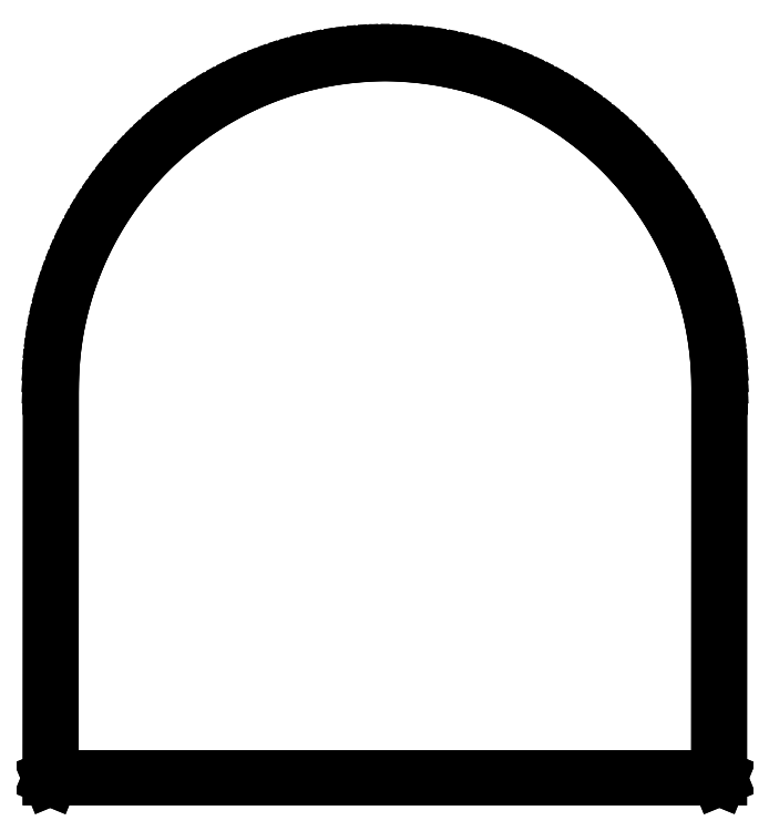
<metadata>
{"format":"dxf","ext":"dxf","renderer":"ezdxf+matplotlib","layout":"modelspace","background":"white","min_lineweight":24,"dpi":150}
</metadata>
<code>
0
SECTION
2
ENTITIES
0
LINE
8
BLACK
10
6.338
20
-1.901
11
6.388
21
-1.904
0
LINE
8
BLACK
10
6.388
20
-1.904
11
6.437
21
-1.908
0
LINE
8
BLACK
10
6.437
20
-1.908
11
6.487
21
-1.913
0
LINE
8
BLACK
10
6.487
20
-1.913
11
6.536
21
-1.92
0
LINE
8
BLACK
10
6.536
20
-1.92
11
6.584
21
-1.929
0
LINE
8
BLACK
10
6.584
20
-1.929
11
6.633
21
-1.939
0
LINE
8
BLACK
10
6.633
20
-1.939
11
6.681
21
-1.95
0
LINE
8
BLACK
10
6.681
20
-1.95
11
6.729
21
-1.963
0
LINE
8
BLACK
10
6.729
20
-1.963
11
6.776
21
-1.978
0
LINE
8
BLACK
10
6.776
20
-1.978
11
6.823
21
-1.994
0
LINE
8
BLACK
10
6.823
20
-1.994
11
6.869
21
-2.011
0
LINE
8
BLACK
10
6.869
20
-2.011
11
6.915
21
-2.03
0
LINE
8
BLACK
10
6.915
20
-2.03
11
6.96
21
-2.051
0
LINE
8
BLACK
10
6.96
20
-2.051
11
7.005
21
-2.073
0
LINE
8
BLACK
10
7.005
20
-2.073
11
7.049
21
-2.096
0
LINE
8
BLACK
10
7.049
20
-2.096
11
7.092
21
-2.12
0
LINE
8
BLACK
10
7.092
20
-2.12
11
7.134
21
-2.146
0
LINE
8
BLACK
10
7.134
20
-2.146
11
7.175
21
-2.173
0
LINE
8
BLACK
10
7.175
20
-2.173
11
7.216
21
-2.202
0
LINE
8
BLACK
10
7.216
20
-2.202
11
7.255
21
-2.232
0
LINE
8
BLACK
10
7.255
20
-2.232
11
7.294
21
-2.263
0
LINE
8
BLACK
10
7.294
20
-2.263
11
7.332
21
-2.295
0
LINE
8
BLACK
10
7.332
20
-2.295
11
7.368
21
-2.328
0
LINE
8
BLACK
10
7.368
20
-2.328
11
7.404
21
-2.362
0
LINE
8
BLACK
10
7.404
20
-2.362
11
7.438
21
-2.398
0
LINE
8
BLACK
10
7.438
20
-2.398
11
7.472
21
-2.435
0
LINE
8
BLACK
10
7.472
20
-2.435
11
7.504
21
-2.472
0
LINE
8
BLACK
10
7.504
20
-2.472
11
7.535
21
-2.511
0
LINE
8
BLACK
10
7.535
20
-2.511
11
7.565
21
-2.551
0
LINE
8
BLACK
10
7.565
20
-2.551
11
7.593
21
-2.591
0
LINE
8
BLACK
10
7.593
20
-2.591
11
7.62
21
-2.633
0
LINE
8
BLACK
10
7.62
20
-2.633
11
7.646
21
-2.675
0
LINE
8
BLACK
10
7.646
20
-2.675
11
7.671
21
-2.718
0
LINE
8
BLACK
10
7.671
20
-2.718
11
7.694
21
-2.762
0
LINE
8
BLACK
10
7.694
20
-2.762
11
7.716
21
-2.806
0
LINE
8
BLACK
10
7.716
20
-2.806
11
7.736
21
-2.851
0
LINE
8
BLACK
10
7.736
20
-2.851
11
7.755
21
-2.897
0
LINE
8
BLACK
10
7.755
20
-2.897
11
7.772
21
-2.943
0
LINE
8
BLACK
10
7.772
20
-2.943
11
7.789
21
-2.99
0
LINE
8
BLACK
10
7.789
20
-2.99
11
7.803
21
-3.038
0
LINE
8
BLACK
10
7.803
20
-3.038
11
7.816
21
-3.085
0
LINE
8
BLACK
10
7.816
20
-3.085
11
7.828
21
-3.133
0
LINE
8
BLACK
10
7.828
20
-3.133
11
7.838
21
-3.182
0
LINE
8
BLACK
10
7.838
20
-3.182
11
7.846
21
-3.231
0
LINE
8
BLACK
10
7.846
20
-3.231
11
7.853
21
-3.28
0
LINE
8
BLACK
10
7.853
20
-3.28
11
7.859
21
-3.329
0
LINE
8
BLACK
10
7.859
20
-3.329
11
7.863
21
-3.378
0
LINE
8
BLACK
10
7.863
20
-3.378
11
7.865
21
-3.428
0
LINE
8
BLACK
10
7.865
20
-3.428
11
7.866
21
-3.477
0
LINE
8
BLACK
10
7.866
20
-3.477
11
7.866
21
-3.477
0
LINE
8
BLACK
10
7.866
20
-3.477
11
7.866
21
-3.477
0
LINE
8
BLACK
10
7.866
20
-3.477
11
7.864
21
-5.316
0
LINE
8
BLACK
10
7.864
20
-5.316
11
7.864
21
-5.316
0
LINE
8
BLACK
10
7.864
20
-5.316
11
7.864
21
-5.317
0
LINE
8
BLACK
10
7.864
20
-5.317
11
7.864
21
-5.317
0
LINE
8
BLACK
10
7.864
20
-5.317
11
7.864
21
-5.317
0
LINE
8
BLACK
10
7.864
20
-5.317
11
7.863
21
-5.317
0
LINE
8
BLACK
10
7.863
20
-5.317
11
7.862
21
-5.318
0
LINE
8
BLACK
10
7.862
20
-5.318
11
7.862
21
-5.318
0
LINE
8
BLACK
10
7.862
20
-5.318
11
4.713
21
-5.318
0
LINE
8
BLACK
10
4.713
20
-5.318
11
4.713
21
-5.318
0
LINE
8
BLACK
10
4.713
20
-5.318
11
4.713
21
-5.318
0
LINE
8
BLACK
10
4.713
20
-5.318
11
4.712
21
-5.317
0
LINE
8
BLACK
10
4.712
20
-5.317
11
4.711
21
-5.317
0
LINE
8
BLACK
10
4.711
20
-5.317
11
4.711
21
-5.317
0
LINE
8
BLACK
10
4.711
20
-5.317
11
4.711
21
-5.317
0
LINE
8
BLACK
10
4.711
20
-5.317
11
4.711
21
-5.316
0
LINE
8
BLACK
10
4.711
20
-5.316
11
4.711
21
-5.316
0
LINE
8
BLACK
10
4.711
20
-5.316
11
4.711
21
-5.316
0
LINE
8
BLACK
10
4.711
20
-5.316
11
4.711
21
-5.316
0
LINE
8
BLACK
10
4.711
20
-5.316
11
4.712
21
-3.477
0
LINE
8
BLACK
10
4.712
20
-3.477
11
4.712
21
-3.477
0
LINE
8
BLACK
10
4.712
20
-3.477
11
4.713
21
-3.428
0
LINE
8
BLACK
10
4.713
20
-3.428
11
4.715
21
-3.378
0
LINE
8
BLACK
10
4.715
20
-3.378
11
4.719
21
-3.329
0
LINE
8
BLACK
10
4.719
20
-3.329
11
4.725
21
-3.28
0
LINE
8
BLACK
10
4.725
20
-3.28
11
4.732
21
-3.231
0
LINE
8
BLACK
10
4.732
20
-3.231
11
4.74
21
-3.182
0
LINE
8
BLACK
10
4.74
20
-3.182
11
4.75
21
-3.133
0
LINE
8
BLACK
10
4.75
20
-3.133
11
4.762
21
-3.085
0
LINE
8
BLACK
10
4.762
20
-3.085
11
4.775
21
-3.038
0
LINE
8
BLACK
10
4.775
20
-3.038
11
4.789
21
-2.99
0
LINE
8
BLACK
10
4.789
20
-2.99
11
4.805
21
-2.943
0
LINE
8
BLACK
10
4.805
20
-2.943
11
4.823
21
-2.897
0
LINE
8
BLACK
10
4.823
20
-2.897
11
4.842
21
-2.851
0
LINE
8
BLACK
10
4.842
20
-2.851
11
4.862
21
-2.806
0
LINE
8
BLACK
10
4.862
20
-2.806
11
4.884
21
-2.762
0
LINE
8
BLACK
10
4.884
20
-2.762
11
4.907
21
-2.718
0
LINE
8
BLACK
10
4.907
20
-2.718
11
4.932
21
-2.675
0
LINE
8
BLACK
10
4.932
20
-2.675
11
4.958
21
-2.633
0
LINE
8
BLACK
10
4.958
20
-2.633
11
4.985
21
-2.591
0
LINE
8
BLACK
10
4.985
20
-2.591
11
5.013
21
-2.551
0
LINE
8
BLACK
10
5.013
20
-2.551
11
5.043
21
-2.511
0
LINE
8
BLACK
10
5.043
20
-2.511
11
5.074
21
-2.472
0
LINE
8
BLACK
10
5.074
20
-2.472
11
5.106
21
-2.435
0
LINE
8
BLACK
10
5.106
20
-2.435
11
5.139
21
-2.398
0
LINE
8
BLACK
10
5.139
20
-2.398
11
5.174
21
-2.362
0
LINE
8
BLACK
10
5.174
20
-2.362
11
5.21
21
-2.328
0
LINE
8
BLACK
10
5.21
20
-2.328
11
5.246
21
-2.295
0
LINE
8
BLACK
10
5.246
20
-2.295
11
5.284
21
-2.263
0
LINE
8
BLACK
10
5.284
20
-2.263
11
5.322
21
-2.232
0
LINE
8
BLACK
10
5.322
20
-2.232
11
5.362
21
-2.202
0
LINE
8
BLACK
10
5.362
20
-2.202
11
5.403
21
-2.173
0
LINE
8
BLACK
10
5.403
20
-2.173
11
5.444
21
-2.146
0
LINE
8
BLACK
10
5.444
20
-2.146
11
5.486
21
-2.12
0
LINE
8
BLACK
10
5.486
20
-2.12
11
5.529
21
-2.096
0
LINE
8
BLACK
10
5.529
20
-2.096
11
5.573
21
-2.073
0
LINE
8
BLACK
10
5.573
20
-2.073
11
5.618
21
-2.051
0
LINE
8
BLACK
10
5.618
20
-2.051
11
5.663
21
-2.03
0
LINE
8
BLACK
10
5.663
20
-2.03
11
5.708
21
-2.011
0
LINE
8
BLACK
10
5.708
20
-2.011
11
5.755
21
-1.994
0
LINE
8
BLACK
10
5.755
20
-1.994
11
5.802
21
-1.978
0
LINE
8
BLACK
10
5.802
20
-1.978
11
5.849
21
-1.963
0
LINE
8
BLACK
10
5.849
20
-1.963
11
5.897
21
-1.95
0
LINE
8
BLACK
10
5.897
20
-1.95
11
5.945
21
-1.939
0
LINE
8
BLACK
10
5.945
20
-1.939
11
5.993
21
-1.929
0
LINE
8
BLACK
10
5.993
20
-1.929
11
6.042
21
-1.92
0
LINE
8
BLACK
10
6.042
20
-1.92
11
6.091
21
-1.913
0
LINE
8
BLACK
10
6.091
20
-1.913
11
6.141
21
-1.908
0
LINE
8
BLACK
10
6.141
20
-1.908
11
6.19
21
-1.904
0
LINE
8
BLACK
10
6.19
20
-1.904
11
6.239
21
-1.901
0
LINE
8
BLACK
10
6.239
20
-1.901
11
6.289
21
-1.901
0
LINE
8
BLACK
10
6.289
20
-1.901
11
6.338
21
-1.901
0
LINE
8
BLACK
10
6.215
20
-1.906
11
6.165
21
-1.909
0
LINE
8
BLACK
10
6.165
20
-1.909
11
6.116
21
-1.914
0
LINE
8
BLACK
10
6.116
20
-1.914
11
6.067
21
-1.92
0
LINE
8
BLACK
10
6.067
20
-1.92
11
6.018
21
-1.928
0
LINE
8
BLACK
10
6.018
20
-1.928
11
5.97
21
-1.937
0
LINE
8
BLACK
10
5.97
20
-1.937
11
5.922
21
-1.948
0
LINE
8
BLACK
10
5.922
20
-1.948
11
5.874
21
-1.96
0
LINE
8
BLACK
10
5.874
20
-1.96
11
5.826
21
-1.974
0
LINE
8
BLACK
10
5.826
20
-1.974
11
5.779
21
-1.989
0
LINE
8
BLACK
10
5.779
20
-1.989
11
5.733
21
-2.006
0
LINE
8
BLACK
10
5.733
20
-2.006
11
5.687
21
-2.024
0
LINE
8
BLACK
10
5.687
20
-2.024
11
5.642
21
-2.044
0
LINE
8
BLACK
10
5.642
20
-2.044
11
5.597
21
-2.065
0
LINE
8
BLACK
10
5.597
20
-2.065
11
5.553
21
-2.087
0
LINE
8
BLACK
10
5.553
20
-2.087
11
5.51
21
-2.111
0
LINE
8
BLACK
10
5.51
20
-2.111
11
5.467
21
-2.136
0
LINE
8
BLACK
10
5.467
20
-2.136
11
5.425
21
-2.163
0
LINE
8
BLACK
10
5.425
20
-2.163
11
5.384
21
-2.19
0
LINE
8
BLACK
10
5.384
20
-2.19
11
5.344
21
-2.22
0
LINE
8
BLACK
10
5.344
20
-2.22
11
5.305
21
-2.25
0
LINE
8
BLACK
10
5.305
20
-2.25
11
5.267
21
-2.281
0
LINE
8
BLACK
10
5.267
20
-2.281
11
5.23
21
-2.314
0
LINE
8
BLACK
10
5.23
20
-2.314
11
5.194
21
-2.348
0
LINE
8
BLACK
10
5.194
20
-2.348
11
5.159
21
-2.383
0
LINE
8
BLACK
10
5.159
20
-2.383
11
5.125
21
-2.419
0
LINE
8
BLACK
10
5.125
20
-2.419
11
5.093
21
-2.456
0
LINE
8
BLACK
10
5.093
20
-2.456
11
5.061
21
-2.494
0
LINE
8
BLACK
10
5.061
20
-2.494
11
5.031
21
-2.533
0
LINE
8
BLACK
10
5.031
20
-2.533
11
5.002
21
-2.573
0
LINE
8
BLACK
10
5.002
20
-2.573
11
4.974
21
-2.614
0
LINE
8
BLACK
10
4.974
20
-2.614
11
4.948
21
-2.656
0
LINE
8
BLACK
10
4.948
20
-2.656
11
4.923
21
-2.698
0
LINE
8
BLACK
10
4.923
20
-2.698
11
4.899
21
-2.741
0
LINE
8
BLACK
10
4.899
20
-2.741
11
4.876
21
-2.785
0
LINE
8
BLACK
10
4.876
20
-2.785
11
4.855
21
-2.83
0
LINE
8
BLACK
10
4.855
20
-2.83
11
4.836
21
-2.875
0
LINE
8
BLACK
10
4.836
20
-2.875
11
4.817
21
-2.921
0
LINE
8
BLACK
10
4.817
20
-2.921
11
4.801
21
-2.968
0
LINE
8
BLACK
10
4.801
20
-2.968
11
4.785
21
-3.015
0
LINE
8
BLACK
10
4.785
20
-3.015
11
4.772
21
-3.062
0
LINE
8
BLACK
10
4.772
20
-3.062
11
4.759
21
-3.11
0
LINE
8
BLACK
10
4.759
20
-3.11
11
4.749
21
-3.158
0
LINE
8
BLACK
10
4.749
20
-3.158
11
4.739
21
-3.207
0
LINE
8
BLACK
10
4.739
20
-3.207
11
4.732
21
-3.256
0
LINE
8
BLACK
10
4.732
20
-3.256
11
4.725
21
-3.305
0
LINE
8
BLACK
10
4.725
20
-3.305
11
4.721
21
-3.354
0
LINE
8
BLACK
10
4.721
20
-3.354
11
4.718
21
-3.403
0
LINE
8
BLACK
10
4.718
20
-3.403
11
4.716
21
-3.453
0
LINE
8
BLACK
10
4.716
20
-3.453
11
4.716
21
-3.477
0
LINE
8
BLACK
10
4.716
20
-3.477
11
4.716
21
-3.477
0
LINE
8
BLACK
10
4.716
20
-3.477
11
4.716
21
-3.477
0
LINE
8
BLACK
10
4.716
20
-3.477
11
4.715
21
-5.314
0
LINE
8
BLACK
10
4.715
20
-5.314
11
7.86
21
-5.314
0
LINE
8
BLACK
10
7.86
20
-5.314
11
7.862
21
-3.477
0
LINE
8
BLACK
10
7.862
20
-3.477
11
7.862
21
-3.453
0
LINE
8
BLACK
10
7.862
20
-3.453
11
7.86
21
-3.403
0
LINE
8
BLACK
10
7.86
20
-3.403
11
7.857
21
-3.354
0
LINE
8
BLACK
10
7.857
20
-3.354
11
7.852
21
-3.305
0
LINE
8
BLACK
10
7.852
20
-3.305
11
7.846
21
-3.256
0
LINE
8
BLACK
10
7.846
20
-3.256
11
7.839
21
-3.207
0
LINE
8
BLACK
10
7.839
20
-3.207
11
7.829
21
-3.158
0
LINE
8
BLACK
10
7.829
20
-3.158
11
7.818
21
-3.11
0
LINE
8
BLACK
10
7.818
20
-3.11
11
7.806
21
-3.062
0
LINE
8
BLACK
10
7.806
20
-3.062
11
7.792
21
-3.015
0
LINE
8
BLACK
10
7.792
20
-3.015
11
7.777
21
-2.968
0
LINE
8
BLACK
10
7.777
20
-2.968
11
7.76
21
-2.921
0
LINE
8
BLACK
10
7.76
20
-2.921
11
7.742
21
-2.875
0
LINE
8
BLACK
10
7.742
20
-2.875
11
7.723
21
-2.83
0
LINE
8
BLACK
10
7.723
20
-2.83
11
7.702
21
-2.785
0
LINE
8
BLACK
10
7.702
20
-2.785
11
7.679
21
-2.741
0
LINE
8
BLACK
10
7.679
20
-2.741
11
7.655
21
-2.698
0
LINE
8
BLACK
10
7.655
20
-2.698
11
7.63
21
-2.656
0
LINE
8
BLACK
10
7.63
20
-2.656
11
7.604
21
-2.614
0
LINE
8
BLACK
10
7.604
20
-2.614
11
7.576
21
-2.573
0
LINE
8
BLACK
10
7.576
20
-2.573
11
7.547
21
-2.533
0
LINE
8
BLACK
10
7.547
20
-2.533
11
7.517
21
-2.494
0
LINE
8
BLACK
10
7.517
20
-2.494
11
7.485
21
-2.456
0
LINE
8
BLACK
10
7.485
20
-2.456
11
7.452
21
-2.419
0
LINE
8
BLACK
10
7.452
20
-2.419
11
7.419
21
-2.383
0
LINE
8
BLACK
10
7.419
20
-2.383
11
7.384
21
-2.348
0
LINE
8
BLACK
10
7.384
20
-2.348
11
7.348
21
-2.314
0
LINE
8
BLACK
10
7.348
20
-2.314
11
7.311
21
-2.281
0
LINE
8
BLACK
10
7.311
20
-2.281
11
7.272
21
-2.25
0
LINE
8
BLACK
10
7.272
20
-2.25
11
7.233
21
-2.22
0
LINE
8
BLACK
10
7.233
20
-2.22
11
7.193
21
-2.19
0
LINE
8
BLACK
10
7.193
20
-2.19
11
7.153
21
-2.163
0
LINE
8
BLACK
10
7.153
20
-2.163
11
7.111
21
-2.136
0
LINE
8
BLACK
10
7.111
20
-2.136
11
7.068
21
-2.111
0
LINE
8
BLACK
10
7.068
20
-2.111
11
7.025
21
-2.087
0
LINE
8
BLACK
10
7.025
20
-2.087
11
6.981
21
-2.065
0
LINE
8
BLACK
10
6.981
20
-2.065
11
6.936
21
-2.044
0
LINE
8
BLACK
10
6.936
20
-2.044
11
6.891
21
-2.024
0
LINE
8
BLACK
10
6.891
20
-2.024
11
6.845
21
-2.006
0
LINE
8
BLACK
10
6.845
20
-2.006
11
6.798
21
-1.989
0
LINE
8
BLACK
10
6.798
20
-1.989
11
6.751
21
-1.974
0
LINE
8
BLACK
10
6.751
20
-1.974
11
6.704
21
-1.96
0
LINE
8
BLACK
10
6.704
20
-1.96
11
6.656
21
-1.948
0
LINE
8
BLACK
10
6.656
20
-1.948
11
6.608
21
-1.937
0
LINE
8
BLACK
10
6.608
20
-1.937
11
6.559
21
-1.928
0
LINE
8
BLACK
10
6.559
20
-1.928
11
6.511
21
-1.92
0
LINE
8
BLACK
10
6.511
20
-1.92
11
6.462
21
-1.914
0
LINE
8
BLACK
10
6.462
20
-1.914
11
6.412
21
-1.909
0
LINE
8
BLACK
10
6.412
20
-1.909
11
6.363
21
-1.906
0
LINE
8
BLACK
10
6.363
20
-1.906
11
6.314
21
-1.905
0
LINE
8
BLACK
10
6.314
20
-1.905
11
6.264
21
-1.905
0
LINE
8
BLACK
10
6.264
20
-1.905
11
6.215
21
-1.906
0
ENDSEC
0
EOF

</code>
